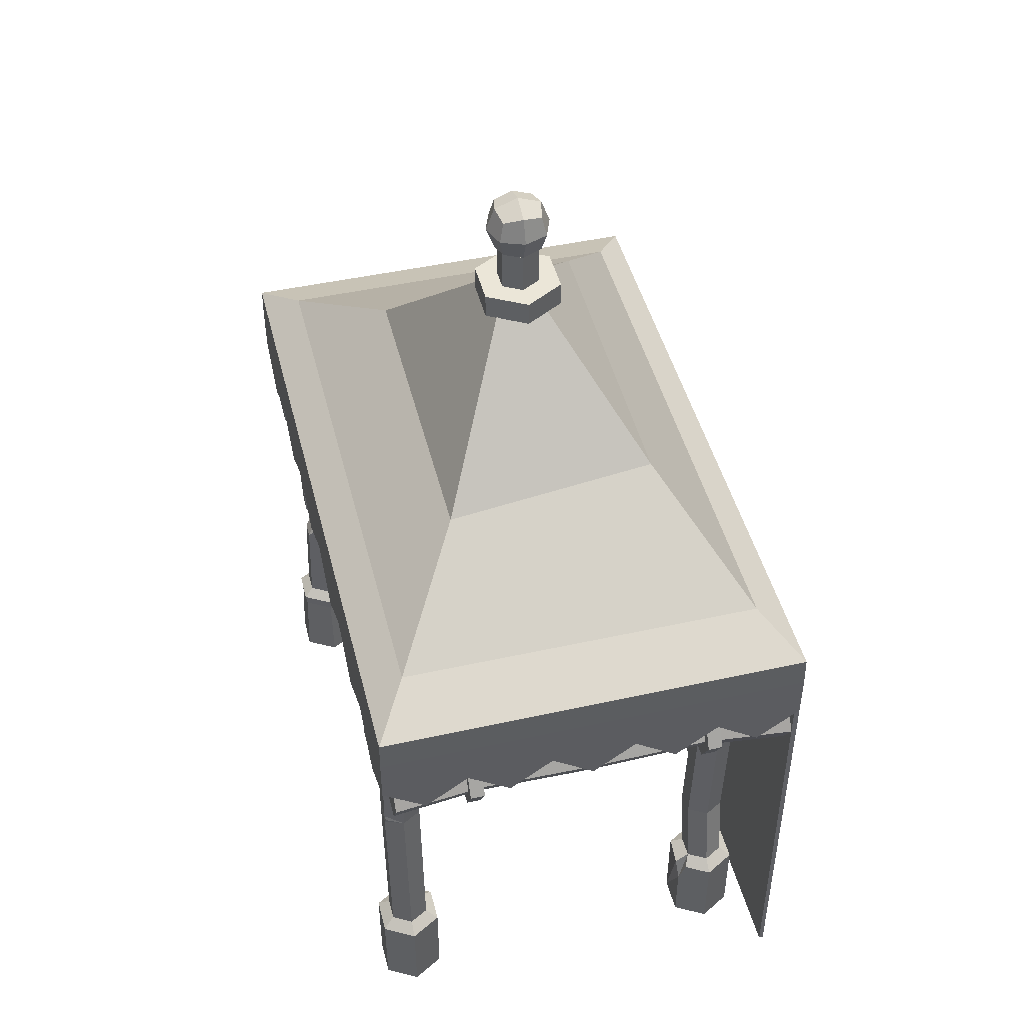
<metadata>
{"format":"obj","ext":"obj","renderer":"f3d","projection":"perspective","resolution":1024,"background":"white","views":[{"elev":46.6,"azim":165.9,"up":"+Y"}]}
</metadata>
<code>
o tent01
v 0.01846 0.02905 0.1814
v 0.03003 0.04555 0.1621
v 0.01846 0.02905 0.1392
v 0.03003 0.04555 0.1585
v 0.04506 0.02905 0.1814
v 0.03311 0.04555 0.1621
v 0.04506 0.02905 0.1392
v 0.03311 0.04555 0.1585
v 0.01846 -3.2e-05 0.1814
v 0.01846 -3.2e-05 0.1392
v 0.01849 0.03097 0.1813
v 0.01849 0.03097 0.1393
v 0.04504 0.03097 0.1393
v 0.04504 0.03097 0.1813
v 0.02067 0.03267 0.1779
v 0.02067 0.03267 0.1427
v 0.04286 0.03267 0.1427
v 0.04286 0.03267 0.1779
v 0.04506 0.02905 0.1744
v 0.04506 0.02905 0.1673
v 0.04506 0.02905 0.1603
v 0.04506 0.02905 0.1533
v 0.04506 0.02905 0.1462
v 0.03974 0.02905 0.1392
v 0.03442 0.02905 0.1392
v 0.0291 0.02905 0.1392
v 0.02378 0.02905 0.1392
v 0.02378 0.02905 0.1814
v 0.0291 0.02905 0.1814
v 0.03442 0.02905 0.1814
v 0.03974 0.02905 0.1814
v 0.01834 0.0261 0.1813
v 0.01846 0.02624 0.1392
v 0.04506 0.02624 0.1814
v 0.04506 0.02624 0.1392
v 0.04506 0.02624 0.1744
v 0.04506 0.02624 0.1673
v 0.04506 0.02624 0.1603
v 0.04506 0.02624 0.1533
v 0.04506 0.02624 0.1462
v 0.03974 0.02624 0.1392
v 0.03442 0.02624 0.1392
v 0.0291 0.02624 0.1392
v 0.02378 0.02624 0.1392
v 0.02378 0.02624 0.1814
v 0.0291 0.02624 0.1814
v 0.03442 0.02624 0.1814
v 0.03974 0.02624 0.1814
v 0.04506 0.0243 0.1779
v 0.04506 0.0243 0.1708
v 0.04506 0.0243 0.1638
v 0.04506 0.0243 0.1568
v 0.04506 0.0243 0.1498
v 0.04506 0.0243 0.1427
v 0.02112 0.0243 0.1814
v 0.02644 0.0243 0.1814
v 0.03176 0.0243 0.1814
v 0.03708 0.0243 0.1814
v 0.0424 0.0243 0.1814
v 0.0424 0.0243 0.1392
v 0.03708 0.0243 0.1392
v 0.03176 0.0243 0.1392
v 0.02644 0.0243 0.1392
v 0.02112 0.0243 0.1392
v 0.01865 0.02905 0.1811
v 0.03017 0.04538 0.1619
v 0.01865 0.02905 0.1395
v 0.03017 0.04538 0.1587
v 0.04488 0.02905 0.1811
v 0.03298 0.04538 0.1619
v 0.04488 0.02905 0.1395
v 0.03298 0.04538 0.1587
v 0.01873 -3.2e-05 0.1814
v 0.01873 -3.2e-05 0.1392
v 0.01866 0.03087 0.1811
v 0.01866 0.03087 0.1395
v 0.04487 0.03087 0.1395
v 0.04487 0.03087 0.1811
v 0.02078 0.03248 0.1777
v 0.02078 0.03248 0.1429
v 0.04275 0.03248 0.1429
v 0.04275 0.03248 0.1777
v 0.0448 0.02905 0.1744
v 0.0448 0.02905 0.1673
v 0.0448 0.02905 0.1603
v 0.0448 0.02905 0.1533
v 0.0448 0.02905 0.1462
v 0.03974 0.02905 0.1396
v 0.03442 0.02905 0.1396
v 0.0291 0.02905 0.1396
v 0.02378 0.02905 0.1396
v 0.02378 0.02905 0.181
v 0.0291 0.02905 0.181
v 0.03442 0.02905 0.181
v 0.03974 0.02905 0.181
v 0.01834 0.0261 0.1809
v 0.01846 0.02624 0.1396
v 0.04487 0.02624 0.1811
v 0.04487 0.02624 0.1395
v 0.0448 0.02624 0.1744
v 0.0448 0.02624 0.1673
v 0.0448 0.02624 0.1603
v 0.0448 0.02624 0.1533
v 0.0448 0.02624 0.1462
v 0.03974 0.02624 0.1396
v 0.03442 0.02624 0.1396
v 0.0291 0.02624 0.1396
v 0.02378 0.02624 0.1396
v 0.02378 0.02624 0.181
v 0.0291 0.02624 0.181
v 0.03442 0.02624 0.181
v 0.03974 0.02624 0.181
v 0.0448 0.0243 0.1779
v 0.0448 0.0243 0.1708
v 0.0448 0.0243 0.1638
v 0.0448 0.0243 0.1568
v 0.0448 0.0243 0.1498
v 0.0448 0.0243 0.1427
v 0.02112 0.0243 0.181
v 0.02644 0.0243 0.181
v 0.03176 0.0243 0.181
v 0.03708 0.0243 0.181
v 0.0424 0.0243 0.181
v 0.0424 0.0243 0.1396
v 0.03708 0.0243 0.1396
v 0.03176 0.0243 0.1396
v 0.02644 0.0243 0.1396
v 0.02112 0.0243 0.1396
v 0.02535 0.03911 0.17
v 0.02535 0.03868 0.1506
v 0.03798 0.03696 0.1506
v 0.03798 0.03739 0.17
v 0.02547 0.03893 0.1698
v 0.02547 0.0385 0.1508
v 0.03786 0.03678 0.1508
v 0.03786 0.03721 0.1698
v 0.04312 0.005231 0.1746
v 0.04429 0.005231 0.1753
v 0.04429 0.005231 0.1766
v 0.04312 0.005231 0.1773
v 0.04195 0.005231 0.1766
v 0.04195 0.005231 0.1753
v 0.04312 0.02369 0.1746
v 0.04429 0.02369 0.1753
v 0.04429 0.02369 0.1766
v 0.04312 0.02369 0.1773
v 0.04195 0.02369 0.1766
v 0.04195 0.02369 0.1753
v 0.04312 -0.000761 0.1738
v 0.04499 -0.000761 0.1749
v 0.04499 0.03019 0.1749
v 0.04312 0.03019 0.1738
v 0.04312 0.02429 0.1738
v 0.04499 -0.000761 0.177
v 0.04499 0.03019 0.177
v 0.04312 -0.000761 0.1781
v 0.04312 0.03019 0.1781
v 0.04125 -0.000761 0.177
v 0.04125 0.03019 0.177
v 0.04125 -0.000761 0.1749
v 0.04125 0.03019 0.1749
v 0.04499 0.02429 0.1749
v 0.04499 0.02429 0.177
v 0.04312 0.02429 0.1781
v 0.04125 0.02429 0.177
v 0.04125 0.02429 0.1749
v 0.04312 0.01219 0.1748
v 0.04351 0.01228 0.1767
v 0.04408 0.01417 0.1754
v 0.04409 0.01123 0.1754
v 0.04408 0.01417 0.1765
v 0.04409 0.01123 0.1765
v 0.04313 0.01217 0.177
v 0.04216 0.01218 0.1765
v 0.04216 0.01218 0.1754
v 0.04351 0.01234 0.1756
v 0.0448 0.003934 0.175
v 0.04491 0.004687 0.1749
v 0.0448 0.003934 0.1769
v 0.04491 0.004687 0.177
v 0.04312 0.003934 0.1779
v 0.04312 0.004687 0.178
v 0.04144 0.003934 0.1769
v 0.04134 0.004687 0.177
v 0.04144 0.003934 0.175
v 0.04134 0.004687 0.1749
v 0.04312 0.004686 0.1739
v 0.04312 0.003934 0.174
v 0.04312 0.005231 0.1433
v 0.04429 0.005231 0.144
v 0.04429 0.005231 0.1453
v 0.04312 0.005231 0.146
v 0.04195 0.005231 0.1453
v 0.04195 0.005231 0.144
v 0.04312 0.02369 0.1433
v 0.04429 0.02369 0.144
v 0.04429 0.02369 0.1453
v 0.04312 0.02369 0.146
v 0.04195 0.02369 0.1453
v 0.04195 0.02369 0.144
v 0.04312 -0.000761 0.1425
v 0.04499 -0.000761 0.1436
v 0.04499 0.03019 0.1436
v 0.04312 0.03019 0.1425
v 0.04312 0.02429 0.1425
v 0.04499 0.004611 0.1436
v 0.04499 -0.000761 0.1457
v 0.04499 0.03019 0.1457
v 0.04499 0.004611 0.1457
v 0.04312 -0.000761 0.1468
v 0.04312 0.03019 0.1468
v 0.04312 0.004611 0.1468
v 0.04125 -0.000761 0.1457
v 0.04125 0.03019 0.1457
v 0.04125 0.004611 0.1457
v 0.04125 -0.000761 0.1436
v 0.04125 0.03019 0.1436
v 0.04125 0.004611 0.1436
v 0.04312 0.004611 0.1425
v 0.04499 0.02429 0.1436
v 0.04499 0.02429 0.1457
v 0.04312 0.02429 0.1468
v 0.04125 0.02429 0.1457
v 0.04125 0.02429 0.1436
v 0.04313 0.01621 0.1439
v 0.04312 0.01621 0.1465
v 0.04195 0.01621 0.1459
v 0.04195 0.01621 0.1445
v 0.04429 0.01651 0.1445
v 0.04429 0.01591 0.1445
v 0.04422 0.01629 0.1457
v 0.04429 0.01591 0.1459
v 0.04429 0.01651 0.1459
v 0.04422 0.01621 0.1444
v 0.02176 0.005231 0.1746
v 0.02293 0.005231 0.1753
v 0.02293 0.005231 0.1766
v 0.02176 0.005231 0.1773
v 0.02059 0.005231 0.1766
v 0.02059 0.005231 0.1753
v 0.02176 0.02369 0.1746
v 0.02293 0.02369 0.1753
v 0.02293 0.02369 0.1766
v 0.02176 0.02369 0.1773
v 0.02059 0.02369 0.1766
v 0.02059 0.02369 0.1753
v 0.02176 -0.000761 0.1738
v 0.02363 -0.000761 0.1749
v 0.02363 0.03019 0.1749
v 0.02176 0.03019 0.1738
v 0.02176 0.02429 0.1738
v 0.02363 0.004611 0.1749
v 0.02363 -0.000761 0.177
v 0.02363 0.03019 0.177
v 0.02176 -0.000761 0.1781
v 0.02176 0.03019 0.1781
v 0.01989 -0.000761 0.177
v 0.01989 0.03019 0.177
v 0.01989 0.004611 0.177
v 0.01989 -0.000761 0.1749
v 0.01989 0.03019 0.1749
v 0.01989 0.004611 0.1749
v 0.02176 0.004611 0.1738
v 0.02363 0.02429 0.1749
v 0.02363 0.02429 0.177
v 0.02176 0.02429 0.1781
v 0.01989 0.02429 0.177
v 0.01989 0.02429 0.1749
v 0.02059 0.01245 0.1759
v 0.02293 0.01246 0.1759
v 0.02176 0.01246 0.1766
v 0.02196 0.01246 0.1741
v 0.02335 0.004506 0.1768
v 0.02363 0.003688 0.177
v 0.02176 0.003688 0.1781
v 0.02159 0.004506 0.1778
v 0.02293 0.01193 0.1746
v 0.02293 0.01303 0.1746
v 0.023 0.01247 0.1747
v 0.02059 0.01301 0.1746
v 0.02059 0.01196 0.1746
v 0.02189 0.01304 0.174
v 0.02189 0.01195 0.174
v 0.02066 0.01248 0.1747
v 0.02176 0.005231 0.1433
v 0.02293 0.005231 0.144
v 0.02293 0.005231 0.1453
v 0.02176 0.005231 0.146
v 0.02059 0.005231 0.1453
v 0.02059 0.005231 0.144
v 0.02176 0.02369 0.1433
v 0.02293 0.02369 0.144
v 0.02293 0.02369 0.1453
v 0.02176 0.02369 0.146
v 0.02059 0.02369 0.1453
v 0.02059 0.02369 0.144
v 0.02176 -0.000761 0.1425
v 0.02363 -0.000761 0.1436
v 0.02363 0.03019 0.1436
v 0.02176 0.03019 0.1425
v 0.02176 0.02429 0.1425
v 0.02363 -0.000761 0.1457
v 0.02363 0.03019 0.1457
v 0.02363 0.004611 0.1457
v 0.02176 -0.000761 0.1468
v 0.02176 0.03019 0.1468
v 0.02176 0.004611 0.1468
v 0.01989 -0.000761 0.1457
v 0.01989 0.03019 0.1457
v 0.01989 0.004611 0.1457
v 0.01989 -0.000761 0.1436
v 0.01989 0.03019 0.1436
v 0.01989 0.004611 0.1436
v 0.02176 0.004611 0.1425
v 0.02363 0.02429 0.1436
v 0.02363 0.02429 0.1457
v 0.02176 0.02429 0.1468
v 0.01989 0.02429 0.1457
v 0.01989 0.02429 0.1436
v 0.02293 0.0096 0.1448
v 0.02293 0.0096 0.1461
v 0.02176 0.0096 0.1468
v 0.02059 0.0096 0.1461
v 0.02059 0.0096 0.1448
v 0.02176 0.0096 0.1441
v 0.02324 0.004611 0.1433
v 0.02379 0.004674 0.1439
v 0.02363 0.003202 0.1436
v 0.03135 0.04548 0.1575
v 0.03135 0.04698 0.1589
v 0.03371 0.04548 0.1589
v 0.0325 0.04698 0.1596
v 0.03371 0.04548 0.1616
v 0.0325 0.04698 0.1609
v 0.03135 0.04548 0.163
v 0.03135 0.04698 0.1615
v 0.02899 0.04548 0.1616
v 0.03021 0.04698 0.1609
v 0.02899 0.04548 0.1589
v 0.03021 0.04698 0.1596
v 0.03371 0.04698 0.1589
v 0.03135 0.04698 0.1575
v 0.03371 0.04698 0.1616
v 0.03135 0.04698 0.163
v 0.02899 0.04698 0.1616
v 0.02899 0.04698 0.1589
v 0.0325 0.05062 0.1596
v 0.03135 0.05062 0.1589
v 0.0325 0.05062 0.1609
v 0.03135 0.05062 0.1615
v 0.03021 0.05062 0.1609
v 0.03021 0.05062 0.1596
v 0.03018 0.0498 0.1615
v 0.03018 0.05215 0.1615
v 0.03018 0.0498 0.1591
v 0.03018 0.05215 0.1591
v 0.03253 0.0498 0.1615
v 0.03253 0.05215 0.1615
v 0.03253 0.0498 0.1591
v 0.03253 0.05215 0.1591
v 0.02993 0.04954 0.1603
v 0.02993 0.05097 0.1617
v 0.02993 0.05241 0.1603
v 0.02993 0.05097 0.1588
v 0.03136 0.04954 0.1588
v 0.03136 0.05241 0.1588
v 0.03279 0.05097 0.1588
v 0.03279 0.04954 0.1603
v 0.03279 0.05241 0.1603
v 0.03279 0.05097 0.1617
v 0.03136 0.04954 0.1617
v 0.03136 0.05241 0.1617
v 0.02938 0.05097 0.1603
v 0.03136 0.05097 0.1583
v 0.03333 0.05097 0.1603
v 0.03136 0.05097 0.1623
v 0.03136 0.049 0.1603
v 0.03136 0.05295 0.1603
v 0.01876 0.02411 0.1393
v 0.0443 0.02411 0.1393
v 0.01876 0.02234 0.1403
v 0.0443 0.02234 0.1403
v 0.01876 0.02234 0.1423
v 0.0443 0.02234 0.1423
v 0.01876 0.02411 0.1433
v 0.0443 0.02411 0.1433
v 0.01876 0.02587 0.1423
v 0.0443 0.02587 0.1423
v 0.01876 0.02587 0.1403
v 0.0443 0.02587 0.1403
v 0.02436 0.02411 0.1398
v 0.0387 0.02411 0.1398
v 0.0387 0.02282 0.1406
v 0.02436 0.02282 0.1406
v 0.0387 0.02282 0.1421
v 0.02436 0.02282 0.1421
v 0.0387 0.02411 0.1428
v 0.02436 0.02411 0.1428
v 0.0387 0.02539 0.1421
v 0.02436 0.02539 0.1421
v 0.0387 0.02539 0.1406
v 0.02436 0.02539 0.1406
v 0.03153 0.02411 0.1397
v 0.03153 0.02271 0.1405
v 0.03153 0.02271 0.1421
v 0.03153 0.02411 0.1429
v 0.03153 0.0255 0.1421
v 0.03153 0.0255 0.1405
v 0.03874 0.02422 0.1391
v 0.03964 0.02422 0.1391
v 0.03874 0.02228 0.1402
v 0.03964 0.02228 0.1402
v 0.03874 0.02228 0.1424
v 0.03964 0.02228 0.1424
v 0.03874 0.02422 0.1436
v 0.03964 0.02422 0.1436
v 0.03874 0.02615 0.1424
v 0.03964 0.02615 0.1424
v 0.03874 0.02615 0.1402
v 0.03964 0.02615 0.1402
v 0.0234 0.02422 0.1391
v 0.0243 0.02422 0.1391
v 0.0234 0.02228 0.1402
v 0.0243 0.02228 0.1402
v 0.0234 0.02228 0.1424
v 0.0243 0.02228 0.1424
v 0.0234 0.02422 0.1436
v 0.0243 0.02422 0.1436
v 0.0234 0.02615 0.1424
v 0.0243 0.02615 0.1424
v 0.0234 0.02615 0.1402
v 0.0243 0.02615 0.1402
v 0.01876 0.02411 0.1772
v 0.0443 0.02411 0.1772
v 0.01876 0.02234 0.1782
v 0.0443 0.02234 0.1782
v 0.01876 0.02234 0.1803
v 0.0443 0.02234 0.1803
v 0.01876 0.02411 0.1813
v 0.0443 0.02411 0.1813
v 0.01876 0.02587 0.1803
v 0.0443 0.02587 0.1803
v 0.01876 0.02587 0.1782
v 0.0443 0.02587 0.1782
v 0.02436 0.02411 0.1778
v 0.0387 0.02411 0.1778
v 0.0387 0.02282 0.1785
v 0.02436 0.02282 0.1785
v 0.0387 0.02282 0.18
v 0.02436 0.02282 0.18
v 0.0387 0.02411 0.1807
v 0.02436 0.02411 0.1807
v 0.0387 0.02539 0.18
v 0.02436 0.02539 0.18
v 0.0387 0.02539 0.1785
v 0.02436 0.02539 0.1785
v 0.03153 0.02411 0.1776
v 0.03153 0.02271 0.1784
v 0.03153 0.02271 0.1801
v 0.03153 0.02411 0.1809
v 0.03153 0.0255 0.1801
v 0.03153 0.0255 0.1784
v 0.0234 0.02422 0.177
v 0.0243 0.02422 0.177
v 0.0234 0.02228 0.1781
v 0.0243 0.02228 0.1781
v 0.0234 0.02228 0.1804
v 0.0243 0.02228 0.1804
v 0.0234 0.02422 0.1815
v 0.0243 0.02422 0.1815
v 0.0234 0.02615 0.1804
v 0.0243 0.02615 0.1804
v 0.0234 0.02615 0.1781
v 0.0243 0.02615 0.1781
v 0.03874 0.02422 0.177
v 0.03964 0.02422 0.177
v 0.03874 0.02228 0.1781
v 0.03964 0.02228 0.1781
v 0.03874 0.02228 0.1804
v 0.03964 0.02228 0.1804
v 0.03874 0.02422 0.1815
v 0.03964 0.02422 0.1815
v 0.03874 0.02615 0.1804
v 0.03964 0.02615 0.1804
v 0.03874 0.02615 0.1781
v 0.03964 0.02615 0.1781
f 29 11 28
f 20 14 19
f 25 13 24
f 15 16 12 11
f 17 18 14 13
f 11 12 3 1
f 7 13 23
f 23 13 22
f 22 13 14 21
f 21 14 20
f 3 10 9 1
f 131 132 18 17
f 129 130 16 15
f 16 17 13 12
f 18 15 11 14
f 3 12 27
f 27 12 26
f 26 12 13 25
f 5 14 31
f 31 14 30
f 30 14 11 29
f 132 129 15 18
f 130 131 17 16
f 19 36 50
f 20 37 51
f 7 23 40 54
f 22 21 38 52
f 7 35 60
f 1 32 55
f 23 22 39 53
f 24 41 61
f 28 45 56
f 25 42 62
f 29 46 57
f 5 31 48 59
f 27 26 43 63
f 31 30 47 58
f 5 34 49
f 3 27 44 64
f 19 5 49 36
f 20 19 50 37
f 21 20 51 38
f 22 52 39
f 23 53 40
f 7 54 35
f 19 14 5
f 28 1 55 45
f 29 28 56 46
f 30 29 57 47
f 31 58 48
f 5 59 34
f 28 11 1
f 24 7 60 41
f 25 24 61 42
f 26 25 62 43
f 27 63 44
f 3 64 33
f 24 13 7
f 93 92 75
f 84 83 78
f 89 88 77
f 79 75 76 80
f 81 77 78 82
f 75 65 67 76
f 71 87 77
f 87 86 77
f 86 85 78 77
f 85 84 78
f 67 65 73 74
f 135 81 82 136
f 133 79 80 134
f 80 76 77 81
f 82 78 75 79
f 67 91 76
f 91 90 76
f 90 89 77 76
f 69 95 78
f 95 94 78
f 94 93 75 78
f 136 82 79 133
f 134 80 81 135
f 83 114 100
f 84 115 101
f 71 118 104 87
f 86 116 102 85
f 71 124 99
f 65 119 96
f 87 117 103 86
f 88 125 105
f 92 120 109
f 89 126 106
f 93 121 110
f 69 123 112 95
f 91 127 107 90
f 95 122 111 94
f 69 113 98
f 67 128 108 91
f 83 100 113 69
f 84 101 114 83
f 85 102 115 84
f 86 103 116
f 87 104 117
f 71 99 118
f 83 69 78
f 92 109 119 65
f 93 110 120 92
f 94 111 121 93
f 95 112 122
f 69 98 123
f 92 65 75
f 88 105 124 71
f 89 106 125 88
f 90 107 126 89
f 91 108 127
f 67 97 128
f 88 71 77
f 1 9 73 65
f 10 3 67 74
f 4 2 66 68
f 6 8 72 70
f 9 10 74 73
f 8 4 68 72
f 2 6 70 66
f 33 64 128 97
f 35 54 118 99
f 34 59 123 98
f 36 49 113 100
f 37 50 114 101
f 38 51 115 102
f 39 52 116 103
f 40 53 117 104
f 41 60 124 105
f 42 61 125 106
f 43 62 126 107
f 44 63 127 108
f 45 55 119 109
f 46 56 120 110
f 47 57 121 111
f 48 58 122 112
f 32 1 65 96
f 3 33 97 67
f 49 34 98 113
f 50 36 100 114
f 51 37 101 115
f 52 38 102 116
f 53 39 103 117
f 54 40 104 118
f 55 32 96 119
f 56 45 109 120
f 57 46 110 121
f 58 47 111 122
f 59 48 112 123
f 60 35 99 124
f 61 41 105 125
f 62 42 106 126
f 63 43 107 127
f 64 44 108 128
f 4 8 131 130
f 6 2 129 132
f 2 4 130 129
f 8 6 132 131
f 68 134 135 72
f 70 136 133 66
f 66 133 134 68
f 72 135 136 70
f 145 144 162 163
f 142 137 187 186
f 146 145 163 164
f 160 185 188 149
f 147 146 164 165
f 148 147 165 166
f 167 143 144 169
f 142 175 167 137
f 141 174 175 142
f 140 173 174 141
f 139 172 173 140
f 153 152 151 162
f 162 151 155 163
f 163 155 157 164
f 164 157 159 165
f 165 159 161 166
f 166 161 152 153
f 141 142 186 184
f 140 141 184 182
f 139 140 182 180
f 137 138 178 187
f 150 177 179 154
f 158 183 185 160
f 144 143 153 162
f 156 181 183 158
f 154 179 181 156
f 143 148 166 153
f 138 139 180 178
f 169 144 145 171
f 137 167 170 138
f 171 145 146 173
f 173 146 147 174
f 174 147 148 175
f 175 148 143 167
f 167 176 170
f 169 171 168 176
f 171 173 168
f 176 167 169
f 176 168 172 170
f 138 170 172 139
f 168 173 172
f 186 187 188 185
f 184 186 185 183
f 182 184 183 181
f 180 182 181 179
f 178 180 179 177
f 187 178 177 188
f 149 188 177 150
f 197 196 220 221
f 193 194 218 215
f 198 197 221 222
f 194 189 219 218
f 199 198 222 223
f 200 199 223 224
f 228 200 195 225
f 227 199 200 228
f 226 198 199 227
f 225 195 196 229
f 191 232 226 192
f 205 204 203 220
f 220 203 208 221
f 221 208 211 222
f 222 211 214 223
f 223 214 217 224
f 224 217 204 205
f 216 218 219 201
f 213 215 218 216
f 210 212 215 213
f 207 209 212 210
f 202 206 209 207
f 201 219 206 202
f 192 193 215 212
f 196 195 205 220
f 191 192 212 209
f 190 191 209 206
f 195 200 224 205
f 189 190 206 219
f 229 196 197 233
f 189 225 230 190
f 226 233 197 198
f 192 226 227 193
f 193 227 228 194
f 194 228 225 189
f 226 231 233
f 233 231 234 229
f 229 234 225
f 190 230 232 191
f 231 226 232
f 234 231 232 230
f 225 234 230
f 243 242 264 265
f 239 240 262 259
f 244 243 265 266
f 240 235 263 262
f 245 244 266 267
f 246 245 267 268
f 283 235 240 281
f 271 244 245 269
f 270 243 244 271
f 236 277 270 237
f 251 250 249 264
f 264 249 254 265
f 265 254 256 266
f 266 256 258 267
f 267 258 261 268
f 268 261 250 251
f 260 262 263 247
f 257 259 262 260
f 238 239 259 276
f 236 237 273 252
f 253 274 275 255
f 247 263 252 248
f 242 241 251 264
f 255 275 259 257
f 237 238 276 273
f 241 246 268 251
f 235 236 252 263
f 278 282 241 242
f 237 270 271 238
f 238 271 269 239
f 280 246 241 282
f 269 245 246 280
f 270 278 242 243
f 273 274 252
f 275 276 259
f 273 276 275 274
f 248 252 274 253
f 239 269 281 240
f 277 279 270
f 280 284 269
f 280 282 272 284
f 277 283 272 279
f 235 283 277 236
f 279 272 282 278
f 270 279 278
f 269 284 281
f 284 272 283 281
f 293 292 315 316
f 289 290 313 310
f 294 293 316 317
f 290 285 314 313
f 295 294 317 318
f 296 295 318 319
f 324 296 291 325
f 323 295 296 324
f 322 294 295 323
f 321 293 294 322
f 320 292 293 321
f 325 291 292 320
f 301 300 299 315
f 315 299 303 316
f 316 303 306 317
f 317 306 309 318
f 318 309 312 319
f 319 312 300 301
f 311 313 314 297
f 308 310 313 311
f 305 307 310 308
f 302 304 307 305
f 285 286 326 314
f 298 328 302
f 304 302 327
f 328 327 302
f 288 289 310 307
f 292 291 301 315
f 287 288 307 304
f 326 286 328
f 291 296 319 301
f 286 287 304 327
f 285 325 320 286
f 286 320 321 287
f 287 321 322 288
f 288 322 323 289
f 289 323 324 290
f 290 324 325 285
f 286 327 328
f 297 314 298
f 326 328 314
f 314 328 298
f 329 342 341 331
f 331 341 343 333
f 333 343 344 335
f 335 344 345 337
f 340 338 351 352
f 337 345 346 339
f 339 346 342 329
f 329 331 339
f 331 333 339
f 333 335 339
f 335 337 339
f 330 332 341 342
f 332 334 343 341
f 334 336 344 343
f 336 338 345 344
f 338 340 346 345
f 340 330 342 346
f 336 334 349 350
f 332 330 348 347
f 330 340 352 348
f 338 336 350 351
f 334 332 347 349
f 353 362 373 361
f 362 354 363 373
f 373 363 356 364
f 361 373 364 355
f 355 364 374 365
f 364 356 366 374
f 374 366 360 367
f 365 374 367 359
f 359 367 375 368
f 367 360 369 375
f 375 369 358 370
f 368 375 370 357
f 357 370 376 371
f 370 358 372 376
f 376 372 354 362
f 371 376 362 353
f 355 365 377 361
f 365 359 368 377
f 377 368 357 371
f 361 377 371 353
f 360 366 378 369
f 366 356 363 378
f 378 363 354 372
f 369 378 372 358
f 392 380 382 393
f 393 382 384 395
f 395 384 386 397
f 397 386 388 399
f 382 380 384
f 380 390 384
f 390 388 384
f 388 386 384
f 399 388 390 401
f 401 390 380 392
f 379 381 389
f 381 383 389
f 383 385 389
f 385 387 389
f 389 402 391 379
f 408 401 392 403
f 387 400 402 389
f 407 399 401 408
f 385 398 400 387
f 406 397 399 407
f 383 396 398 385
f 405 395 397 406
f 381 394 396 383
f 404 393 395 405
f 379 391 394 381
f 403 392 393 404
f 391 403 404 394
f 394 404 405 396
f 396 405 406 398
f 398 406 407 400
f 400 407 408 402
f 402 408 403 391
f 409 410 412 411
f 411 412 414 413
f 413 414 416 415
f 415 416 418 417
f 412 410 414
f 410 420 414
f 420 418 414
f 418 416 414
f 417 418 420 419
f 419 420 410 409
f 409 411 419
f 411 413 419
f 413 415 419
f 415 417 419
f 421 422 424 423
f 423 424 426 425
f 425 426 428 427
f 427 428 430 429
f 424 422 426
f 422 432 426
f 432 430 426
f 430 428 426
f 429 430 432 431
f 431 432 422 421
f 421 423 431
f 423 425 431
f 425 427 431
f 427 429 431
f 446 434 436 447
f 447 436 438 449
f 449 438 440 451
f 451 440 442 453
f 436 434 438
f 434 444 438
f 444 442 438
f 442 440 438
f 453 442 444 455
f 455 444 434 446
f 433 435 443
f 435 437 443
f 437 439 443
f 439 441 443
f 443 456 445 433
f 462 455 446 457
f 441 454 456 443
f 461 453 455 462
f 439 452 454 441
f 460 451 453 461
f 437 450 452 439
f 459 449 451 460
f 435 448 450 437
f 458 447 449 459
f 433 445 448 435
f 457 446 447 458
f 445 457 458 448
f 448 458 459 450
f 450 459 460 452
f 452 460 461 454
f 454 461 462 456
f 456 462 457 445
f 463 464 466 465
f 465 466 468 467
f 467 468 470 469
f 469 470 472 471
f 466 464 468
f 464 474 468
f 474 472 468
f 472 470 468
f 471 472 474 473
f 473 474 464 463
f 463 465 473
f 465 467 473
f 467 469 473
f 469 471 473
f 475 476 478 477
f 477 478 480 479
f 479 480 482 481
f 481 482 484 483
f 478 476 480
f 476 486 480
f 486 484 480
f 484 482 480
f 483 484 486 485
f 485 486 476 475
f 475 477 485
f 477 479 485
f 479 481 485
f 481 483 485

</code>
